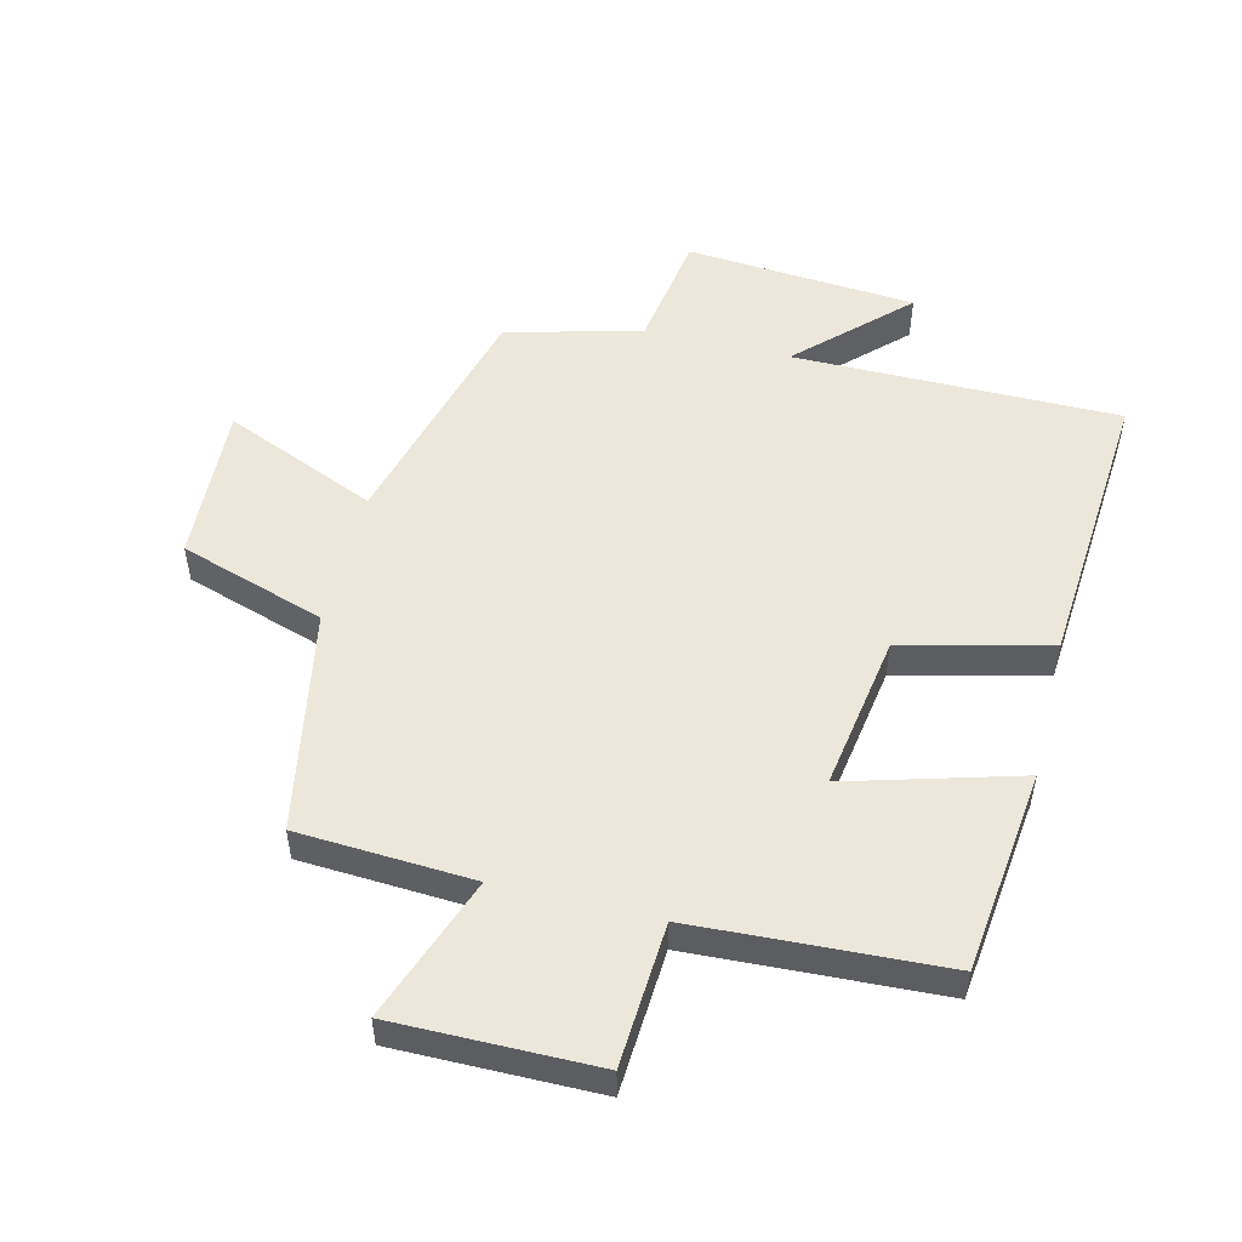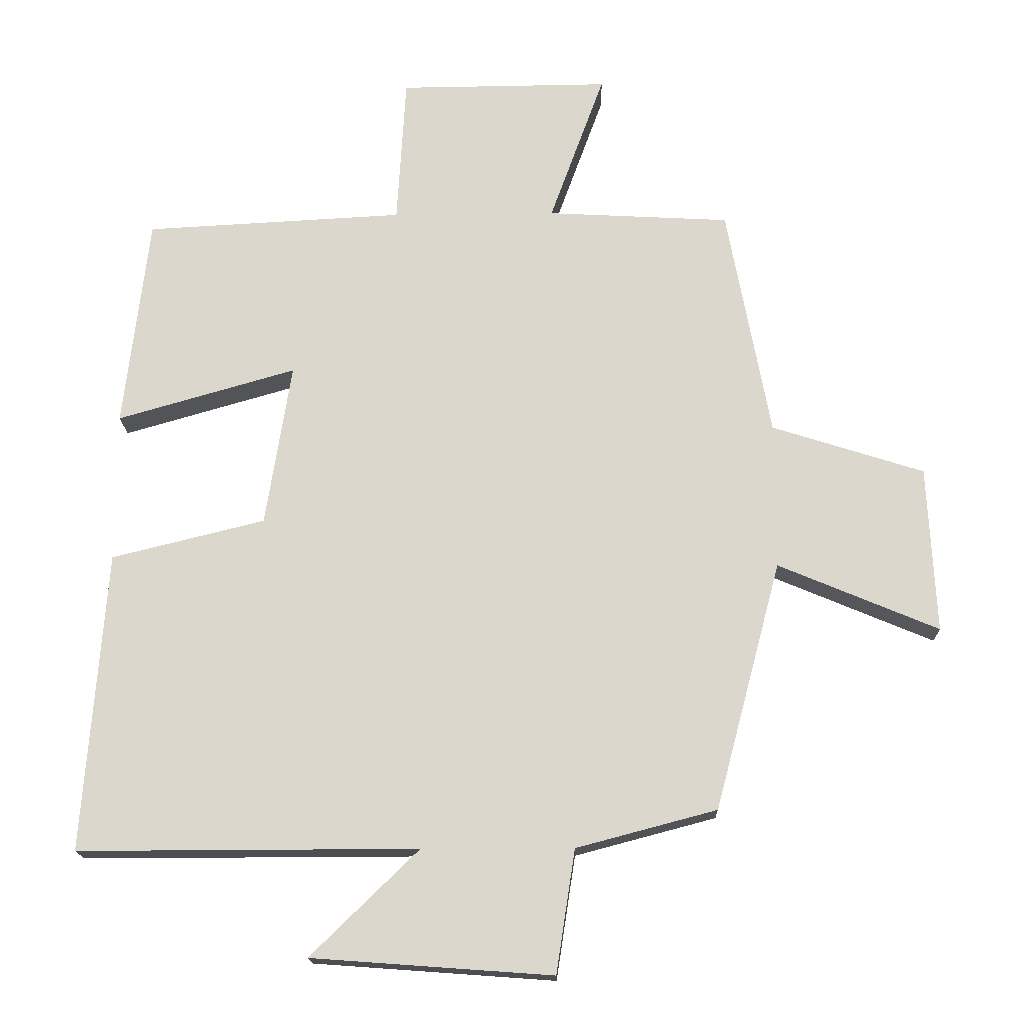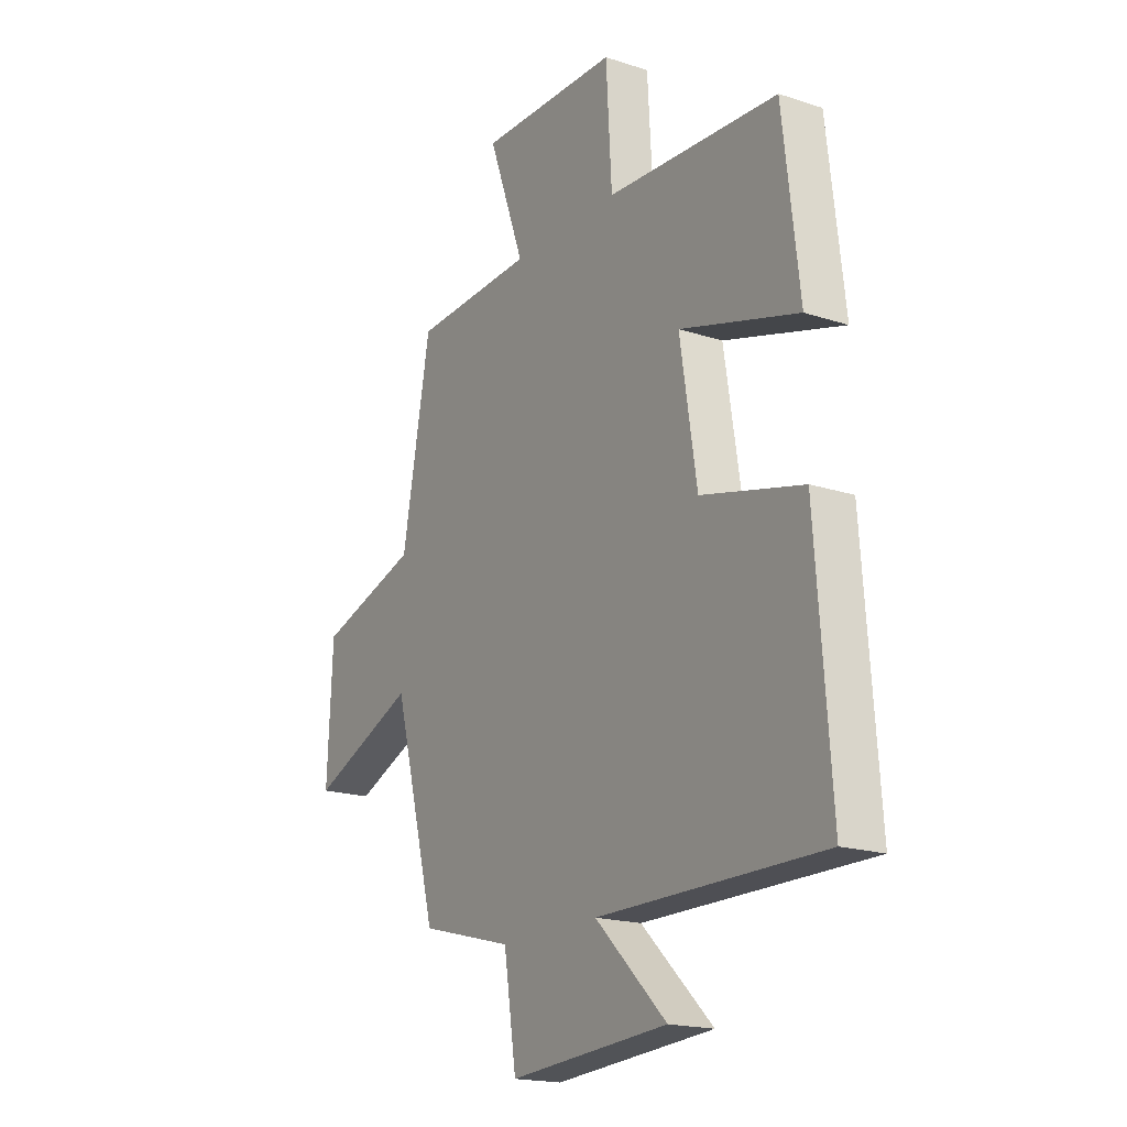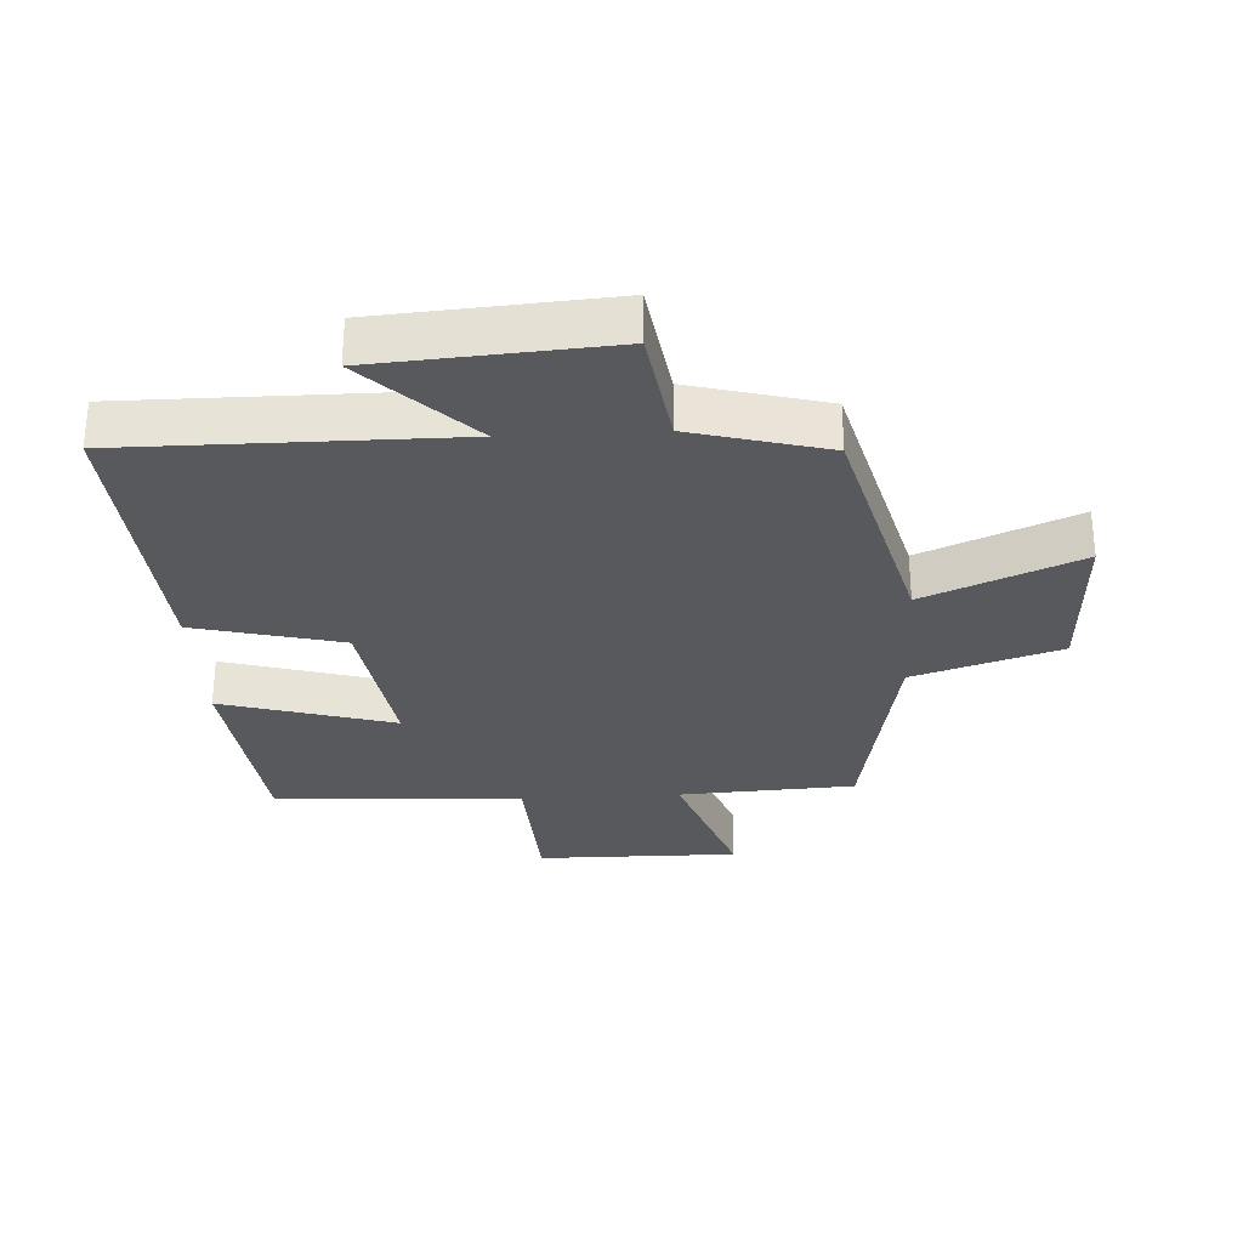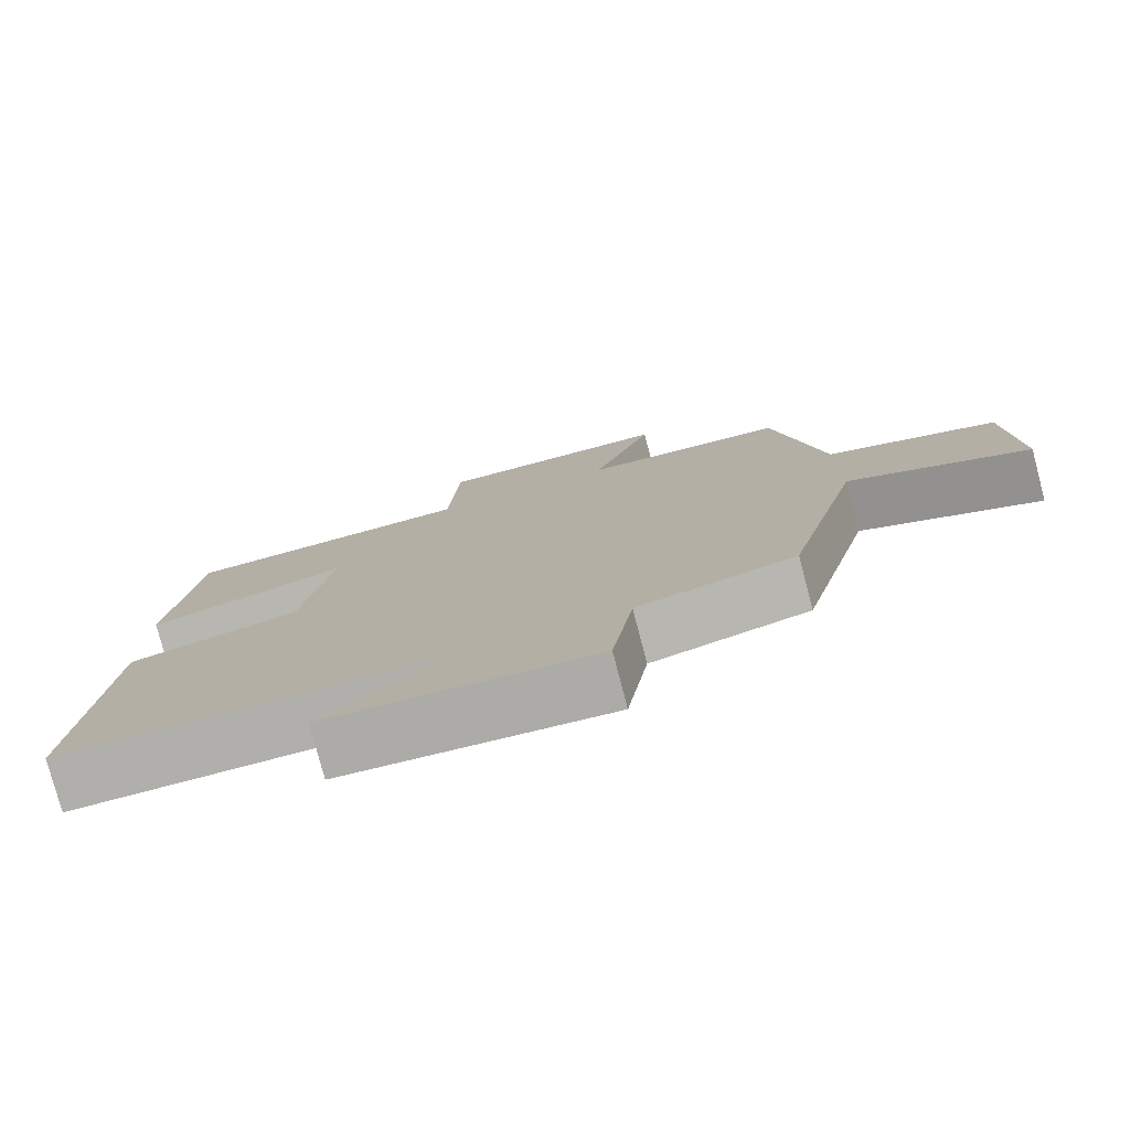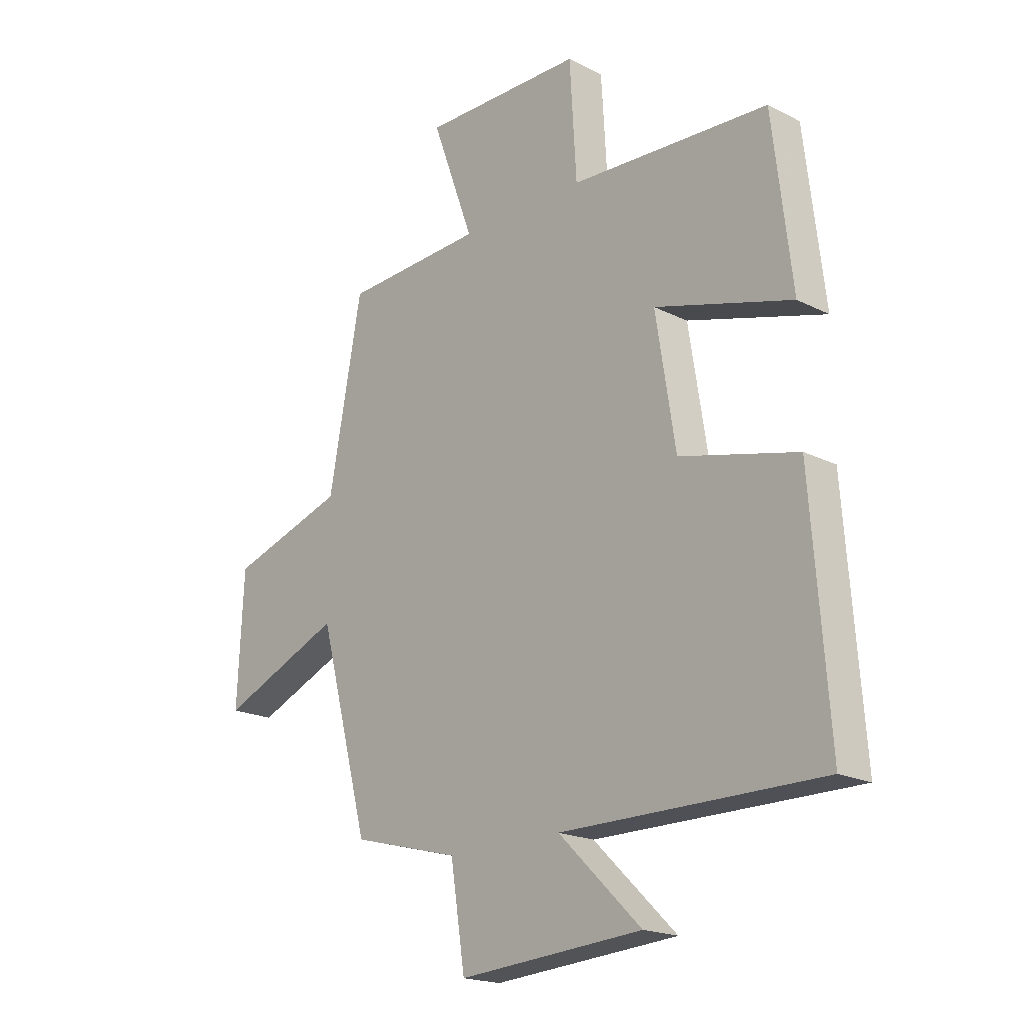
<metadata>
{"format":"obj","ext":"obj","renderer":"f3d","projection":"perspective","resolution":1024,"background":"white","views":[{"elev":52.3,"azim":13.9,"up":"+Y"},{"elev":-17.1,"azim":-178.5,"up":"+Z"},{"elev":-18.5,"azim":57.8,"up":"+Z"},{"elev":-30.0,"azim":-176.9,"up":"+Y"},{"elev":-78.1,"azim":-165.3,"up":"+Z"},{"elev":-19.4,"azim":46.6,"up":"+Z"}]}
</metadata>
<code>
v -0.436 0.07 0.485
v -0.165 0.07 0.5
v -0.246 0.07 0.723
v 0.066 0.07 0.721
v 0.079 0.07 0.5
v 0.463 0.07 0.48
v 0.5 0.07 0.165
v 0.235 0.07 0.241
v 0.273 0.07 -0.001
v 0.5 0.07 -0.057
v 0.533 0.07 -0.501
v 0.03 0.07 -0.5
v 0.19 0.07 -0.656
v -0.166 0.07 -0.682
v -0.194 0.07 -0.5
v -0.402 0.07 -0.445
v -0.5 0.07 -0.077
v -0.737 0.07 -0.177
v -0.725 0.07 0.069
v -0.5 0.07 0.141
v -0.436 0 0.485
v -0.165 0 0.5
v -0.246 0 0.723
v 0.066 0 0.721
v 0.079 0 0.5
v 0.463 0 0.48
v 0.5 0 0.165
v 0.235 0 0.241
v 0.273 0 -0.001
v 0.5 0 -0.057
v 0.533 0 -0.501
v 0.03 0 -0.5
v 0.19 0 -0.656
v -0.166 0 -0.682
v -0.194 0 -0.5
v -0.402 0 -0.445
v -0.5 0 -0.077
v -0.737 0 -0.177
v -0.725 0 0.069
v -0.5 0 0.141
f 17 18 19 20
f 20 1 2
f 17 20 2
f 16 17 2
f 15 16 2
f 12 13 14 15
f 12 15 2
f 9 10 11 12
f 8 9 12 2
f 7 8 2
f 6 7 2
f 5 6 2
f 2 3 4 5
f 40 39 38 37
f 22 21 40
f 22 40 37
f 22 37 36
f 22 36 35
f 35 34 33 32
f 22 35 32
f 32 31 30 29
f 22 32 29 28
f 22 28 27
f 22 27 26
f 22 26 25
f 25 24 23 22
f 1 21 22 2
f 2 22 23 3
f 3 23 24 4
f 4 24 25 5
f 5 25 26 6
f 6 26 27 7
f 7 27 28 8
f 8 28 29 9
f 9 29 30 10
f 10 30 31 11
f 11 31 32 12
f 12 32 33 13
f 13 33 34 14
f 14 34 35 15
f 15 35 36 16
f 16 36 37 17
f 17 37 38 18
f 18 38 39 19
f 19 39 40 20
f 20 40 21 1

</code>
